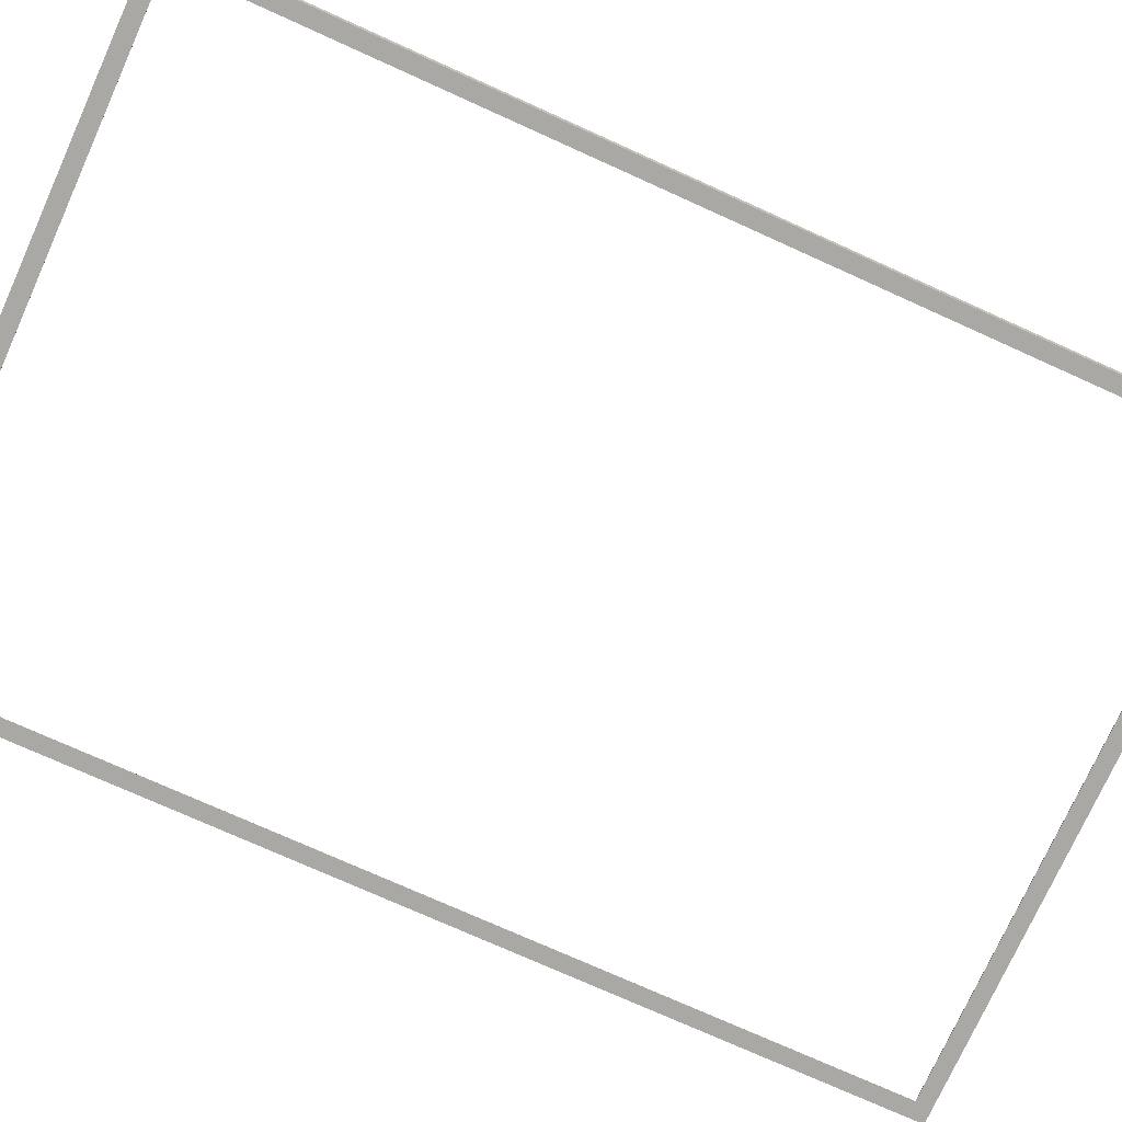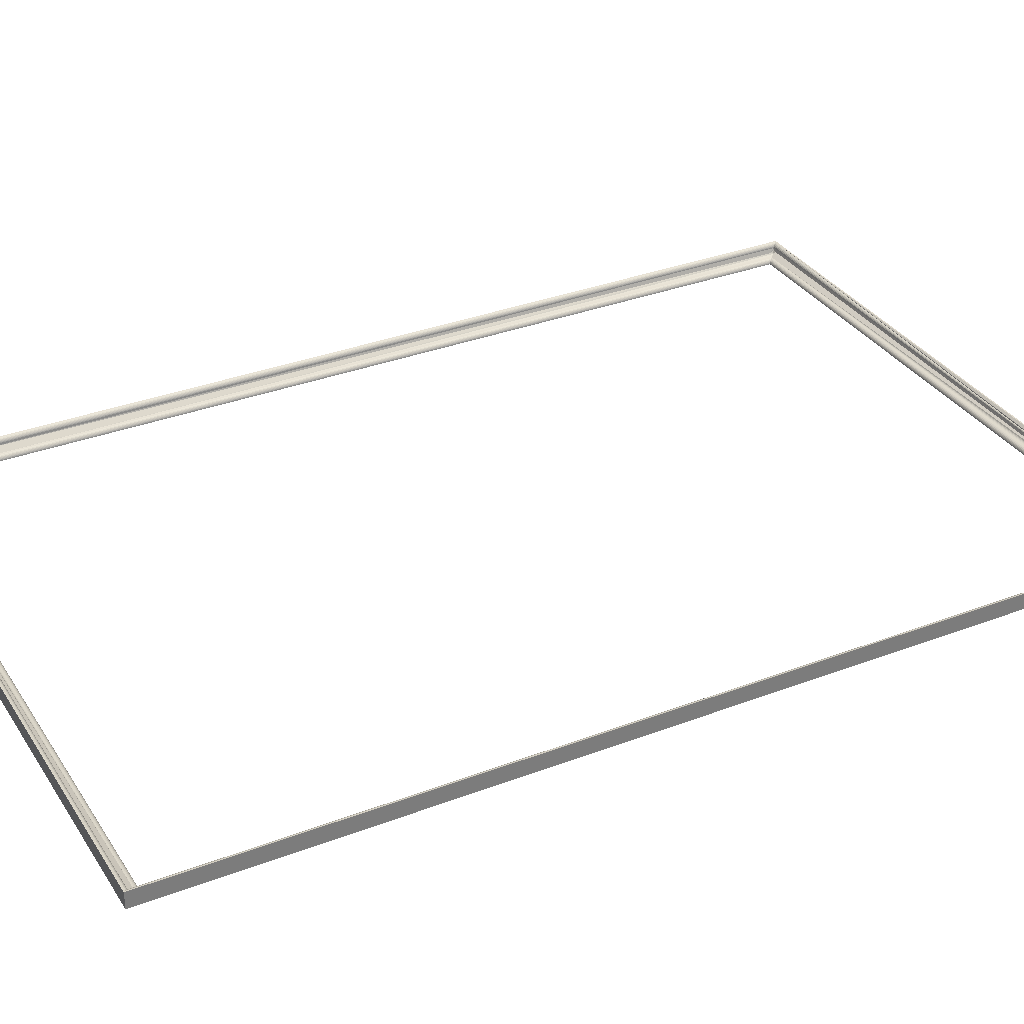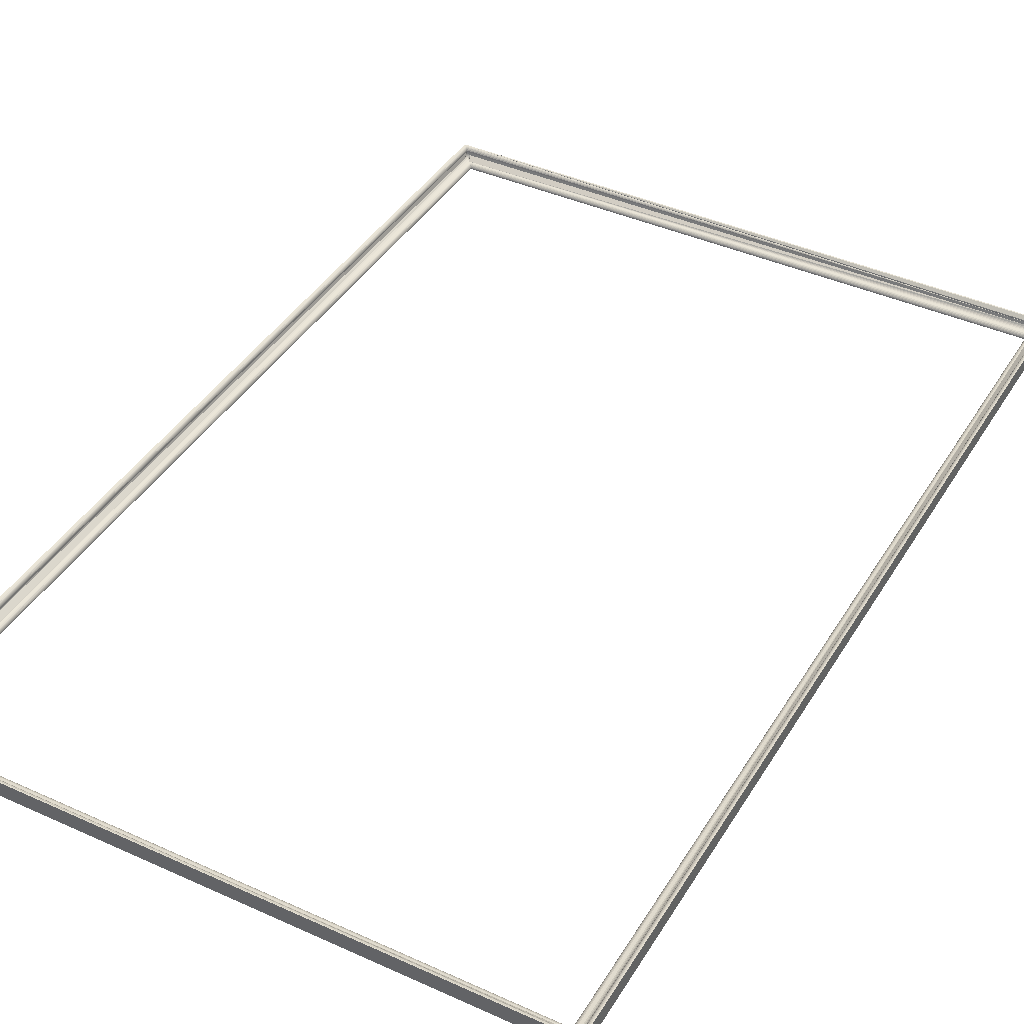
<metadata>
{"format":"obj","ext":"obj","renderer":"f3d","projection":"perspective","resolution":1024,"background":"white","views":[{"elev":-75.0,"azim":-114.3,"up":"+Z"},{"elev":32.9,"azim":-117.9,"up":"+Z"},{"elev":41.1,"azim":-151.2,"up":"+Z"}]}
</metadata>
<code>
o Fusion
v 0 9.403 1.797
v 0 8.945 2.284
v 0 591.1 2.284
v 0 590.6 1.797
v 0 590.3 1.229
v 0 8.396 2.655
v 0 2.403 8.797
v 0 2.737 8.229
v 0 9.737 1.229
v 0 7.732 2.909
v 0 2.934 7.628
v 0 9.934 0.6277
v 0 596.9 6.163
v 0 597 7
v 0 597 6.587
v 0 590.1 0.6278
v 0 2.984 7.31
v 0 9.984 0.3097
v 0 590 0.3098
v 0 595.6 3.955
v 0 596.6 5.361
v 0 596.2 4.605
v 0 10 0
v 0 590 2.6e-05
v 0 7 3
v 0 3 7
v 0 594.9 3.459
v 0 593 3
v 0 594 3.121
v 0 597 7.31
v 0 3.089 6.163
v 0 3.021 6.587
v 0 592.3 2.909
v 0 597.3 8.229
v 0 597.1 7.628
v 0 3.351 5.361
v 0 5.139 3.459
v 0 6.024 3.121
v 0 591.6 2.656
v 0 597.6 8.797
v 0 598.1 9.284
v 0 4.407 3.954
v 0 3.797 4.605
v 0 -0 10
v 0 600 10
v 0 599.3 9.909
v 0 0.7322 9.909
v 0 1.396 9.655
v 0 598.6 9.656
v 0 1.945 9.284
v 0 0 0
v 10 10 0
v 10 590 2.6e-05
v 0 600 2.6e-05
v 0.796 599.2 9.893
v 0.2219 599.9 9.994
v 0.1241 600 9.998
v 0.07298 600 10
v 0.0382 600 10
v 2.986 2.986 7.291
v 3 597 7
v 2.956 597 7.513
v 3 3 7
v 2.947 2.947 7.563
v 2.848 597.2 7.941
v 2.849 2.849 7.938
v 2.711 597.3 8.286
v 2.685 2.685 8.339
v 2.505 597.5 8.651
v 2.319 2.319 8.903
v 2.258 597.7 8.975
v 1.918 598.1 9.307
v 1.796 1.796 9.403
v 1.394 598.6 9.657
v 0.998 0.998 9.829
v 2.655 -0 8.396
v 2.284 -0 8.945
v 1.797 -0 9.403
v 8.229 -0 2.737
v 9.284 -0 1.945
v 8.797 -0 2.403
v 0.3097 -0 9.984
v 1.229 -0 9.737
v 0.6277 -0 9.934
v 3 -0 7
v 2.909 -0 7.732
v 7 -0 3
v 9.909 -0 0.7322
v 9.655 -0 1.396
v 7.628 -0 2.934
v 7.31 -0 2.984
v 10 0 0
v 6.587 -0 3.021
v 6.163 -0 3.089
v 3.121 -0 6.024
v 3.459 -0 5.139
v 3.954 -0 4.407
v 4.605 -0 3.797
v 5.361 -0 3.351
v 7 593 3
v 7.796 592.2 2.893
v 7.398 592.6 2.973
v 9.986 9.986 0.2908
v 9.956 590 0.5126
v 9.947 9.947 0.5626
v 9.848 590.2 0.9414
v 9.849 9.849 0.9384
v 9.711 590.3 1.286
v 9.685 9.685 1.339
v 9.505 590.5 1.651
v 9.319 9.319 1.903
v 9.258 590.7 1.975
v 8.918 591.1 2.307
v 8.796 8.796 2.403
v 8.394 591.6 2.657
v 7.998 7.998 2.829
v 7 7 3
v 10 600 2.6e-05
v 2.284 600 8.945
v 2.655 600 8.396
v 1.797 600 9.403
v 9.284 600 1.945
v 8.229 600 2.737
v 8.797 600 2.403
v 1.229 600 9.737
v 0.3097 600 9.984
v 0.6277 600 9.934
v 3 600 7
v 2.909 600 7.732
v 9.909 600 0.7322
v 7 600 3
v 9.655 600 1.396
v 7.628 600 2.934
v 7.31 600 2.984
v 6.587 600 3.021
v 6.163 600 3.089
v 3.121 600 6.024
v 3.459 600 5.139
v 3.954 600 4.407
v 4.605 600 3.797
v 5.361 600 3.351
v 397 0.796 9.892
v 399.2 0.796 9.892
v 398.6 1.394 9.657
v 399.8 0.1396 9.994
v 399.9 0.0435 9.998
v 399.9 0.01455 10
v 400 0.003867 10
v 397 1.394 9.657
v 398.1 1.918 9.307
v 397 1.918 9.307
v 397.7 2.258 8.975
v 397.5 2.505 8.651
v 397 2.505 8.651
v 397.3 2.711 8.286
v 397 2.849 7.938
v 397 3 7
v 397 2.956 7.513
v 397.2 2.848 7.941
v 1.796 0.796 9.892
v 1.796 1.394 9.657
v 400 -0 10
v 397.2 597.2 7.941
v 397.3 597.3 8.286
v 397 597 7.513
v 397 597 7
v 400 600 10
v 399.2 599.2 9.893
v 399.6 599.6 9.973
v 398.6 598.6 9.657
v 398.1 598.1 9.307
v 397.7 597.7 8.975
v 397.5 597.5 8.651
v 4.613 595.4 3.79
v 3.949 593 4.413
v 4.661 595.3 3.755
v 3.949 596.1 4.413
v 3.92 596.1 4.448
v 3.447 596.6 5.163
v 3.431 596.6 5.194
v 3.217 596.8 5.7
v 3.209 596.8 5.725
v 3.078 596.9 6.212
v 3.075 596.9 6.229
v 3.021 597 6.59
v 3.02 597 6.599
v 4.48 593 3.893
v 5.671 594.3 3.227
v 5.124 593 3.467
v 5.745 594.3 3.202
v 5.857 593 3.167
v 6.991 593 3
v 3.054 3.054 6.344
v 3.078 4.48 6.212
v 3.185 3.185 5.796
v 3.354 3.354 5.356
v 6.428 6.428 3.041
v 5.857 5.857 3.167
v 3.605 3.605 4.885
v 3.447 4.48 5.163
v 4.008 4.008 4.345
v 5.124 5.124 3.467
v 4.48 4.48 3.893
v 3.949 4.48 4.413
v 394.6 -0 3.351
v 396 -0 4.407
v 396.5 -0 5.139
v 395.4 -0 3.797
v 393 -0 3
v 393.8 -0 3.089
v 393.4 -0 3.021
v 397 -0 7
v 396.9 -0 6.024
v 392.7 -0 2.984
v 390.7 -0 1.945
v 397.7 -0 8.945
v 398.2 -0 9.403
v 397.1 -0 7.732
v 392.4 -0 2.934
v 391.8 -0 2.737
v 397.3 -0 8.396
v 399.7 -0 9.984
v 399.4 -0 9.934
v 391.2 -0 2.403
v 398.8 -0 9.737
v 390 0 0
v 390.1 -0 0.7322
v 390.3 -0 1.396
v 390 10 0
v 392.2 7.796 2.892
v 393 7 3
v 392.6 7.395 2.974
v 391.6 8.394 2.657
v 391.1 8.918 2.307
v 390.7 9.258 1.975
v 390.5 9.505 1.651
v 390.3 9.711 1.286
v 390.2 9.848 0.9414
v 390 9.956 0.5126
v 390.2 590.2 0.9414
v 390.3 590.3 1.286
v 390 590 0.5126
v 390 590 2.6e-05
v 393 593 3
v 392.2 592.2 2.893
v 392.6 592.6 2.973
v 391.6 591.6 2.657
v 391.1 591.1 2.307
v 390.7 590.7 1.975
v 390.5 590.5 1.651
v 390 600 2.6e-05
v 393.8 600 3.089
v 393.4 600 3.021
v 393 600 3
v 396 600 4.407
v 395.4 600 3.797
v 394.6 600 3.351
v 396.5 600 5.139
v 397 600 7
v 392.7 600 2.984
v 396.9 600 6.024
v 397.1 600 7.732
v 392.4 600 2.934
v 391.8 600 2.737
v 397.3 600 8.396
v 391.2 600 2.403
v 397.7 600 8.945
v 390.7 600 1.945
v 398.2 600 9.403
v 399.7 600 9.984
v 399.4 600 9.934
v 398.8 600 9.737
v 390.1 600 0.7322
v 390.3 600 1.396
v 393 6.991 3
v 394.3 5.124 3.467
v 394.3 5.745 3.202
v 394.3 5.671 3.227
v 395.3 4.661 3.755
v 394.3 4.48 3.893
v 395.4 4.613 3.79
v 394.3 3.92 4.448
v 396.1 3.949 4.413
v 394.3 3.354 5.356
v 396.1 3.92 4.448
v 396.6 3.447 5.163
v 396.6 3.431 5.194
v 396.8 3.217 5.7
v 396.8 3.209 5.725
v 396.9 3.078 6.212
v 396.9 3.075 6.229
v 397 3.021 6.59
v 397 3.02 6.599
v 7 5.857 3.167
v 7 5.124 3.467
v 7 4.48 3.893
v 7 3.92 4.448
v 7 3.354 5.356
v 3.185 3.054 6.344
v 393 594.3 3.202
v 394.3 594.3 3.228
v 393 595.3 3.755
v 394.3 594.3 3.202
v 395.3 595.3 3.756
v 395.4 595.4 3.791
v 393 596.1 4.413
v 396.1 596.1 4.414
v 393 596.6 5.163
v 5.745 596.6 5.163
v 396.1 596.1 4.449
v 396.1 596.6 5.163
v 396.6 596.6 5.164
v 396.6 596.6 5.194
v 396.8 596.8 5.7
v 396.8 596.8 5.725
v 396.1 596.9 6.229
v 396.9 596.9 6.212
v 396.9 596.9 6.229
v 397 597 6.59
v 397 597 6.599
v 5.745 595.3 3.755
v 5.745 596.1 4.413
v 393 593 3
v 400 0 0
v 400 10 0
v 400 600 2.6e-05
v 400 590 2.6e-05
v 395.3 7 3.755
v 396.1 7 4.413
v 394.3 7 3.202
v 396.9 595.4 6.212
v 396.6 595.4 5.163
v 396.1 595.4 4.413
v 400 590.6 1.797
v 400 591.1 2.284
v 400 9.403 1.797
v 400 591.6 2.656
v 400 597.6 8.797
v 400 597.3 8.229
v 400 590.3 1.229
v 400 9.737 1.229
v 400 592.3 2.909
v 400 597.1 7.628
v 400 590.1 0.6278
v 400 9.934 0.6277
v 400 3.089 6.163
v 400 3 7
v 400 3.021 6.587
v 400 597 7.31
v 400 590 0.3098
v 400 9.984 0.3097
v 400 4.407 3.954
v 400 3.351 5.361
v 400 3.797 4.605
v 400 593 3
v 400 597 7
v 400 5.139 3.459
v 400 7 3
v 400 6.024 3.121
v 400 596.9 6.163
v 400 597 6.587
v 400 2.984 7.31
v 400 596.6 5.361
v 400 7.732 2.909
v 400 2.737 8.229
v 400 2.934 7.628
v 400 594.9 3.459
v 400 594 3.121
v 400 8.396 2.655
v 400 2.403 8.797
v 400 595.6 3.955
v 400 596.2 4.605
v 400 599.3 9.909
v 400 0.7322 9.909
v 400 8.945 2.284
v 400 1.945 9.284
v 400 1.396 9.655
v 400 598.6 9.656
v 400 598.1 9.284
f 1 2 3
f 1 3 4
f 1 4 5
f 6 7 2
f 8 7 6
f 9 1 5
f 10 8 6
f 11 8 10
f 12 9 5
f 13 14 15
f 12 5 16
f 17 11 10
f 18 12 16
f 18 16 19
f 20 21 22
f 23 19 24
f 23 18 19
f 25 26 17
f 27 21 20
f 25 17 10
f 28 27 29
f 28 13 21
f 28 30 14
f 31 32 26
f 31 26 25
f 28 21 27
f 28 14 13
f 33 34 35
f 33 35 30
f 36 31 25
f 33 30 28
f 37 25 38
f 39 40 34
f 37 36 25
f 39 34 33
f 3 41 40
f 42 43 36
f 42 36 37
f 3 40 39
f 44 45 46
f 44 46 47
f 47 46 48
f 48 46 49
f 48 49 50
f 50 49 41
f 2 50 41
f 2 41 3
f 7 50 2
f 8 48 50
f 8 50 7
f 9 6 2
f 9 2 1
f 44 47 48
f 44 8 11
f 44 48 8
f 25 10 6
f 25 9 12
f 25 6 9
f 26 11 17
f 26 44 11
f 23 12 18
f 23 25 12
f 32 44 26
f 31 44 32
f 38 25 23
f 51 37 38
f 51 42 37
f 51 43 42
f 51 36 43
f 51 31 36
f 51 38 23
f 51 44 31
f 52 24 53
f 52 23 24
f 41 46 45
f 41 49 46
f 35 40 41
f 35 34 40
f 35 41 45
f 14 30 35
f 14 35 45
f 15 14 45
f 13 15 45
f 54 22 21
f 54 21 13
f 54 13 45
f 20 22 54
f 27 20 54
f 29 27 54
f 39 33 28
f 3 39 28
f 16 5 4
f 19 16 4
f 24 28 29
f 24 4 3
f 24 29 54
f 24 3 28
f 24 19 4
f 45 55 56
f 45 56 57
f 45 57 58
f 45 58 59
f 60 61 62
f 60 63 61
f 64 62 65
f 64 60 62
f 66 65 67
f 66 64 65
f 68 67 69
f 68 66 67
f 70 69 71
f 70 71 72
f 70 68 69
f 73 72 74
f 73 70 72
f 75 74 55
f 75 55 45
f 75 73 74
f 44 75 45
f 76 77 78
f 79 80 81
f 82 83 84
f 44 85 86
f 44 86 76
f 44 78 83
f 44 76 78
f 44 83 82
f 87 88 89
f 87 89 80
f 87 79 90
f 87 90 91
f 87 80 79
f 92 88 87
f 93 92 87
f 94 92 93
f 95 85 44
f 51 96 95
f 51 97 96
f 51 98 97
f 51 99 98
f 51 94 99
f 51 92 94
f 51 95 44
f 52 51 23
f 92 51 52
f 100 101 102
f 103 53 104
f 103 52 53
f 105 104 106
f 105 103 104
f 107 106 108
f 107 105 106
f 109 108 110
f 109 107 108
f 111 110 112
f 111 112 113
f 111 109 110
f 114 113 115
f 114 111 113
f 116 115 101
f 116 101 100
f 116 114 115
f 117 116 100
f 24 54 118
f 53 24 118
f 119 120 121
f 122 123 124
f 125 126 127
f 128 45 129
f 129 45 120
f 121 45 125
f 120 45 121
f 125 45 126
f 130 131 132
f 132 131 122
f 123 131 133
f 133 131 134
f 122 131 123
f 130 118 131
f 118 135 131
f 118 136 135
f 128 137 45
f 138 54 137
f 139 54 138
f 140 54 139
f 141 54 140
f 136 54 141
f 118 54 136
f 137 54 45
f 142 64 66
f 142 60 64
f 142 63 60
f 142 143 144
f 142 145 143
f 142 146 145
f 142 147 146
f 142 148 147
f 142 44 148
f 149 144 150
f 149 142 144
f 149 63 142
f 151 152 153
f 151 150 152
f 151 63 149
f 151 149 150
f 154 153 155
f 154 63 151
f 154 151 153
f 156 157 63
f 156 158 157
f 156 159 158
f 156 155 159
f 156 154 155
f 156 63 154
f 160 75 44
f 160 68 70
f 160 66 68
f 160 142 66
f 160 44 142
f 161 73 75
f 161 70 73
f 161 75 160
f 161 160 70
f 44 162 148
f 163 67 65
f 163 164 67
f 165 65 62
f 165 163 65
f 74 56 55
f 166 62 61
f 166 165 62
f 167 45 59
f 167 59 58
f 167 58 57
f 167 57 56
f 168 169 167
f 168 167 56
f 170 74 72
f 170 56 74
f 170 168 56
f 171 72 71
f 171 170 72
f 172 71 69
f 172 171 71
f 173 172 69
f 164 69 67
f 164 173 69
f 174 175 176
f 177 175 174
f 178 175 177
f 179 175 178
f 180 175 179
f 181 175 180
f 182 175 181
f 183 175 182
f 184 175 183
f 185 175 184
f 186 175 185
f 61 175 186
f 176 187 188
f 117 187 175
f 175 187 176
f 188 189 190
f 187 189 188
f 117 189 187
f 100 191 117
f 192 191 100
f 190 191 192
f 117 191 189
f 189 191 190
f 193 194 63
f 195 194 193
f 196 194 195
f 197 194 198
f 117 194 197
f 63 194 61
f 61 194 175
f 175 194 117
f 199 200 196
f 201 200 199
f 198 200 202
f 194 200 198
f 196 200 194
f 203 204 201
f 202 204 203
f 200 204 202
f 201 204 200
f 94 93 87
f 205 206 207
f 205 208 206
f 97 98 99
f 96 97 99
f 209 210 205
f 209 211 210
f 209 205 207
f 212 207 213
f 212 209 207
f 85 87 91
f 85 95 96
f 85 99 94
f 85 94 87
f 85 96 99
f 86 90 79
f 86 91 90
f 86 85 91
f 214 209 212
f 76 79 81
f 76 86 79
f 77 81 80
f 77 80 215
f 77 216 217
f 218 219 214
f 218 214 212
f 77 76 81
f 77 215 216
f 78 77 217
f 220 219 218
f 221 220 218
f 162 44 82
f 162 82 222
f 222 82 223
f 223 82 84
f 224 220 221
f 223 84 225
f 225 84 83
f 216 224 221
f 225 83 78
f 225 78 217
f 215 224 216
f 92 226 227
f 88 227 228
f 88 92 227
f 89 88 228
f 80 89 228
f 80 228 215
f 92 229 226
f 92 52 229
f 230 231 232
f 116 230 233
f 116 117 231
f 116 231 230
f 114 233 234
f 114 116 233
f 111 235 236
f 111 234 235
f 111 114 234
f 109 236 237
f 109 111 236
f 107 237 238
f 107 109 237
f 105 238 239
f 105 107 238
f 103 239 229
f 103 105 239
f 52 103 229
f 240 241 106
f 242 104 53
f 242 240 104
f 243 242 53
f 244 100 101
f 245 246 244
f 245 244 101
f 247 101 115
f 247 245 101
f 248 115 113
f 248 247 115
f 249 113 112
f 249 248 113
f 250 110 108
f 250 112 110
f 250 249 112
f 241 108 106
f 241 250 108
f 240 106 104
f 251 53 118
f 251 243 53
f 252 253 254
f 141 139 138
f 141 140 139
f 255 256 257
f 258 255 257
f 131 136 141
f 131 135 136
f 131 141 138
f 128 138 137
f 259 254 260
f 259 261 258
f 128 131 138
f 259 257 252
f 259 252 254
f 259 258 257
f 262 263 264
f 262 260 263
f 262 259 260
f 134 131 128
f 265 264 266
f 265 262 264
f 267 266 268
f 267 268 119
f 267 119 121
f 267 265 266
f 129 133 134
f 129 134 128
f 269 267 121
f 123 133 129
f 120 123 129
f 124 123 120
f 45 167 270
f 45 270 126
f 126 270 271
f 126 271 127
f 127 271 272
f 127 272 125
f 125 272 121
f 121 272 269
f 119 122 124
f 119 124 120
f 251 118 130
f 273 251 130
f 274 130 132
f 274 273 130
f 268 122 119
f 268 274 132
f 268 132 122
f 275 276 277
f 277 276 278
f 278 276 279
f 279 280 281
f 276 280 279
f 275 280 276
f 231 282 275
f 281 282 283
f 275 282 280
f 280 282 281
f 283 284 285
f 285 284 286
f 286 284 287
f 287 284 288
f 288 284 289
f 289 284 290
f 290 284 291
f 291 284 292
f 292 284 293
f 293 284 157
f 282 284 283
f 231 284 282
f 198 294 197
f 197 294 117
f 117 294 231
f 202 295 198
f 198 295 294
f 294 295 231
f 202 296 295
f 295 296 231
f 201 297 203
f 203 297 202
f 296 297 231
f 202 297 296
f 196 298 199
f 199 298 201
f 157 298 63
f 284 298 157
f 231 298 284
f 201 298 297
f 297 298 231
f 63 299 193
f 193 299 195
f 195 299 196
f 196 299 298
f 298 299 63
f 162 143 145
f 162 145 146
f 162 146 147
f 162 147 148
f 166 157 158
f 165 158 159
f 165 166 158
f 163 159 155
f 163 165 159
f 164 155 153
f 164 163 155
f 173 164 153
f 172 153 152
f 172 173 153
f 171 152 150
f 171 172 152
f 170 150 144
f 170 171 150
f 168 144 143
f 168 143 162
f 168 170 144
f 167 168 162
f 244 300 100
f 301 302 303
f 304 302 301
f 303 302 300
f 300 302 100
f 305 306 304
f 302 306 100
f 304 306 302
f 307 308 305
f 61 308 166
f 100 308 309
f 305 308 306
f 309 308 61
f 306 308 100
f 310 311 307
f 312 311 310
f 313 311 312
f 314 311 313
f 307 311 308
f 315 316 314
f 317 316 315
f 318 316 317
f 319 316 318
f 320 316 319
f 166 316 320
f 308 316 166
f 311 316 308
f 314 316 311
f 192 321 190
f 190 321 188
f 188 321 176
f 100 322 192
f 176 322 174
f 174 322 177
f 192 322 321
f 321 322 176
f 177 309 178
f 178 309 179
f 179 309 180
f 180 309 181
f 181 309 182
f 182 309 183
f 183 309 184
f 184 309 185
f 185 309 186
f 186 309 61
f 322 309 177
f 100 309 322
f 323 300 244
f 303 300 323
f 216 221 217
f 215 220 224
f 225 222 223
f 212 162 218
f 218 162 221
f 217 162 225
f 221 162 217
f 225 162 222
f 227 209 228
f 228 209 215
f 220 209 219
f 219 209 214
f 215 209 220
f 227 226 209
f 226 211 209
f 226 210 211
f 212 213 162
f 207 324 213
f 206 324 207
f 208 324 206
f 205 324 208
f 210 324 205
f 226 324 210
f 213 324 162
f 325 324 226
f 229 325 226
f 242 229 239
f 242 243 229
f 240 239 238
f 240 242 239
f 241 238 237
f 241 240 238
f 250 237 236
f 250 236 235
f 250 241 237
f 249 235 234
f 249 250 235
f 248 234 233
f 248 249 234
f 247 233 230
f 247 248 233
f 245 247 230
f 244 230 231
f 244 245 230
f 326 243 251
f 326 327 243
f 274 251 273
f 264 274 268
f 264 268 266
f 264 251 274
f 263 251 264
f 254 263 260
f 254 251 263
f 253 251 254
f 252 251 253
f 326 257 256
f 326 252 257
f 326 251 252
f 255 326 256
f 258 326 255
f 261 326 258
f 265 259 262
f 272 265 267
f 272 267 269
f 272 259 265
f 271 259 272
f 167 271 270
f 167 261 259
f 167 326 261
f 167 259 271
f 278 328 277
f 279 328 278
f 329 328 279
f 231 330 244
f 275 330 231
f 277 330 275
f 328 330 277
f 244 330 328
f 244 331 323
f 323 331 303
f 329 331 244
f 313 331 314
f 314 331 315
f 315 331 317
f 317 331 318
f 318 331 319
f 319 331 320
f 320 331 166
f 166 331 157
f 157 331 329
f 303 332 301
f 310 332 312
f 312 332 313
f 331 332 303
f 313 332 331
f 301 333 304
f 304 333 305
f 305 333 307
f 307 333 310
f 310 333 332
f 332 333 301
f 281 329 279
f 283 329 281
f 285 329 283
f 286 329 285
f 287 329 286
f 288 329 287
f 289 329 288
f 290 329 289
f 291 329 290
f 292 329 291
f 293 329 292
f 157 329 293
f 244 328 329
f 334 335 336
f 337 338 335
f 339 338 337
f 340 334 341
f 342 339 337
f 343 339 342
f 344 340 341
f 344 341 345
f 346 347 348
f 349 343 342
f 350 344 345
f 350 345 351
f 350 351 325
f 327 350 325
f 352 353 354
f 355 356 349
f 355 349 342
f 357 353 352
f 358 357 359
f 358 346 353
f 360 361 356
f 360 356 355
f 358 362 347
f 358 353 357
f 358 347 346
f 363 360 355
f 364 365 366
f 364 366 362
f 367 355 368
f 364 362 358
f 367 363 355
f 369 370 365
f 371 372 363
f 369 365 364
f 371 363 367
f 167 162 373
f 373 162 374
f 375 376 370
f 373 374 377
f 373 377 378
f 378 377 379
f 379 377 376
f 375 370 369
f 335 375 336
f 379 376 375
f 379 375 335
f 338 379 335
f 334 336 341
f 376 374 162
f 376 377 374
f 365 370 376
f 366 365 376
f 362 366 376
f 347 376 162
f 347 362 376
f 348 347 162
f 346 348 162
f 324 354 353
f 324 353 346
f 324 346 162
f 352 354 324
f 357 352 324
f 359 357 324
f 375 364 358
f 375 369 364
f 341 336 375
f 345 341 375
f 351 345 375
f 325 358 359
f 325 359 324
f 325 375 358
f 325 351 375
f 243 325 229
f 243 327 325
f 337 335 334
f 339 379 338
f 350 340 344
f 327 355 342
f 327 342 337
f 327 334 340
f 327 337 334
f 327 340 350
f 356 373 378
f 356 378 379
f 356 339 343
f 356 343 349
f 356 379 339
f 167 373 356
f 361 167 356
f 360 167 361
f 368 355 327
f 326 367 368
f 326 371 367
f 326 372 371
f 326 363 372
f 326 360 363
f 326 167 360
f 326 368 327

</code>
